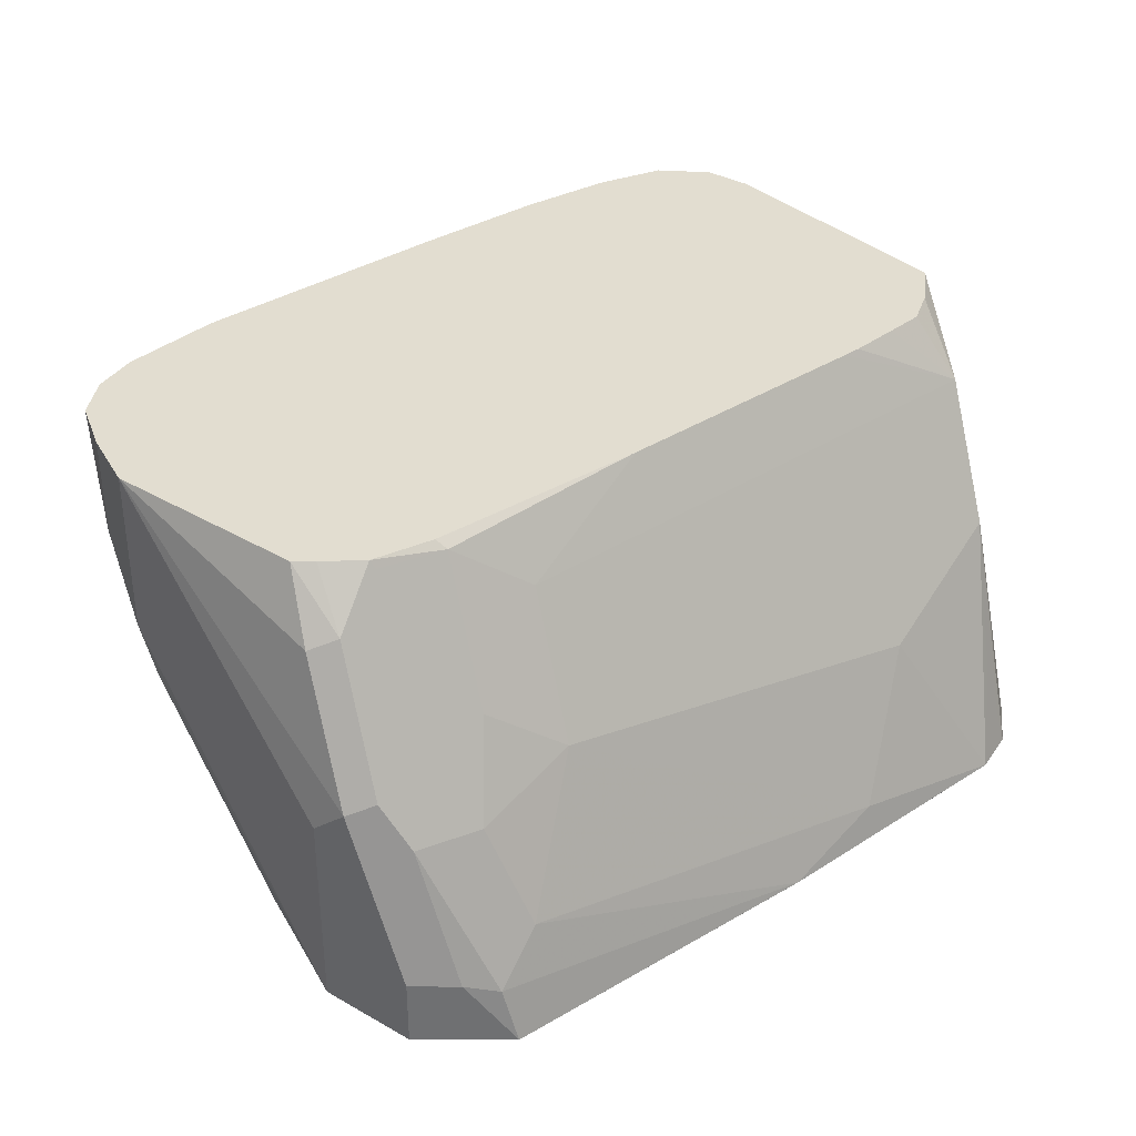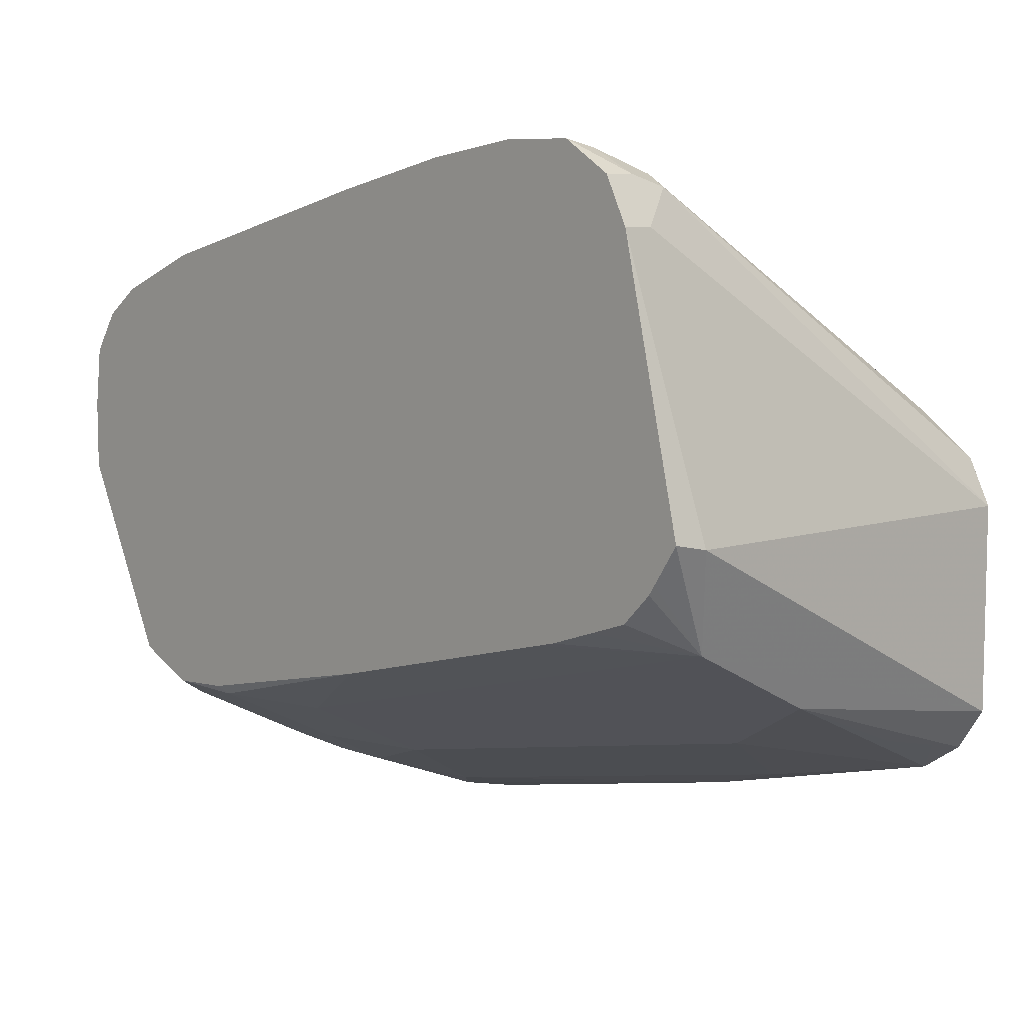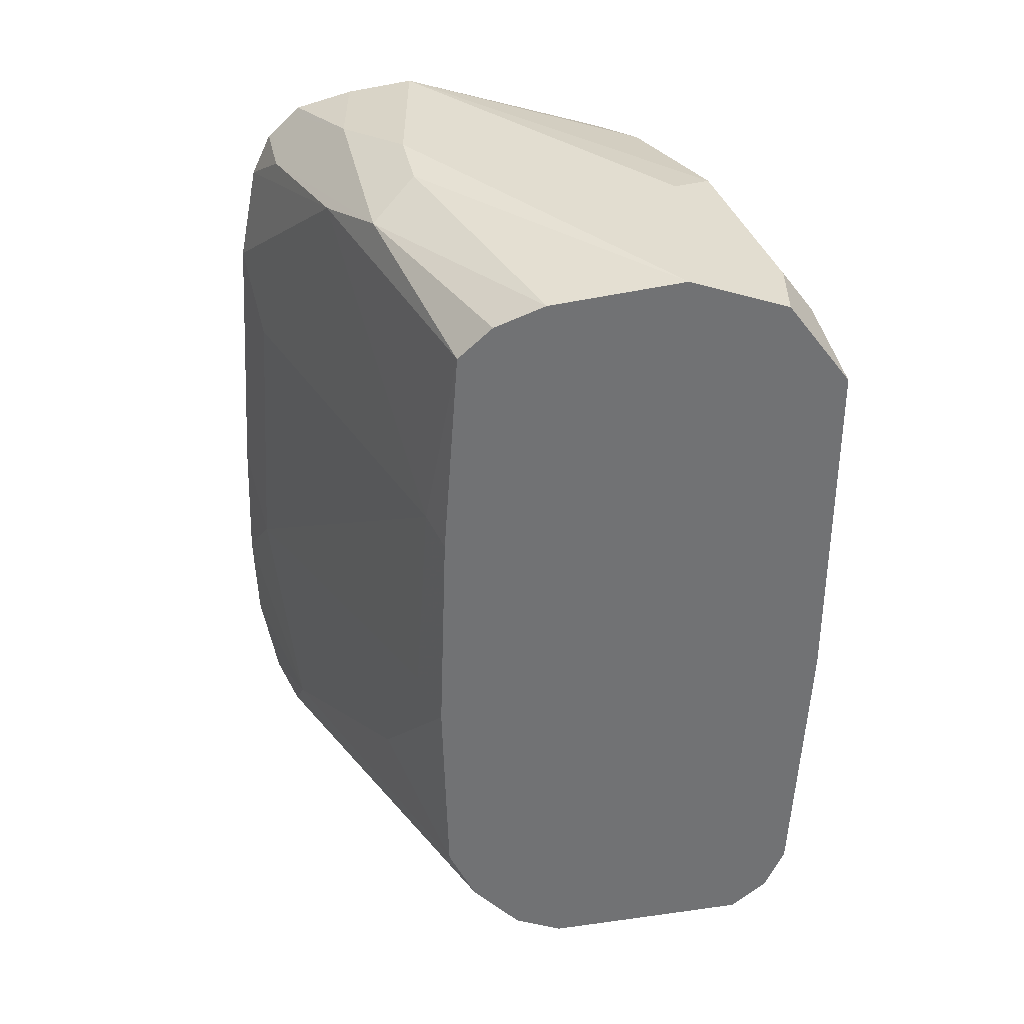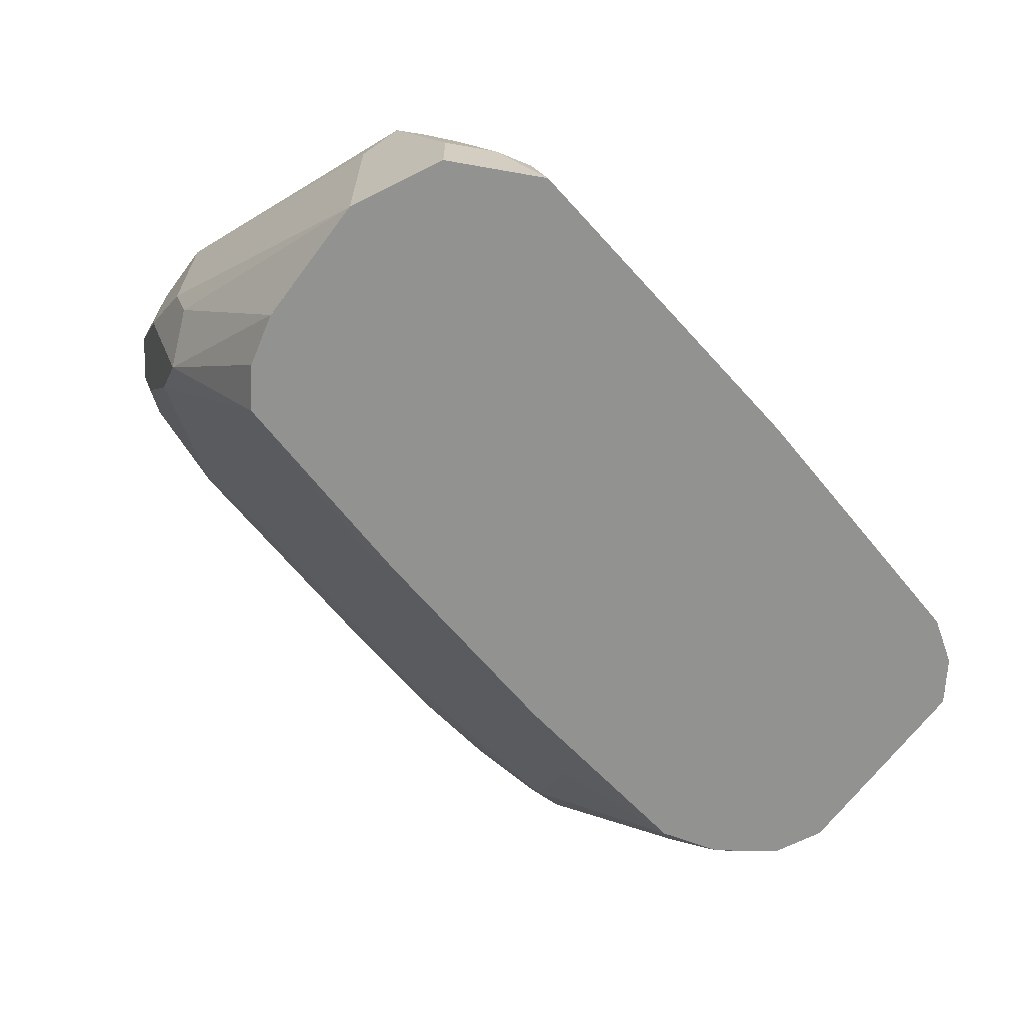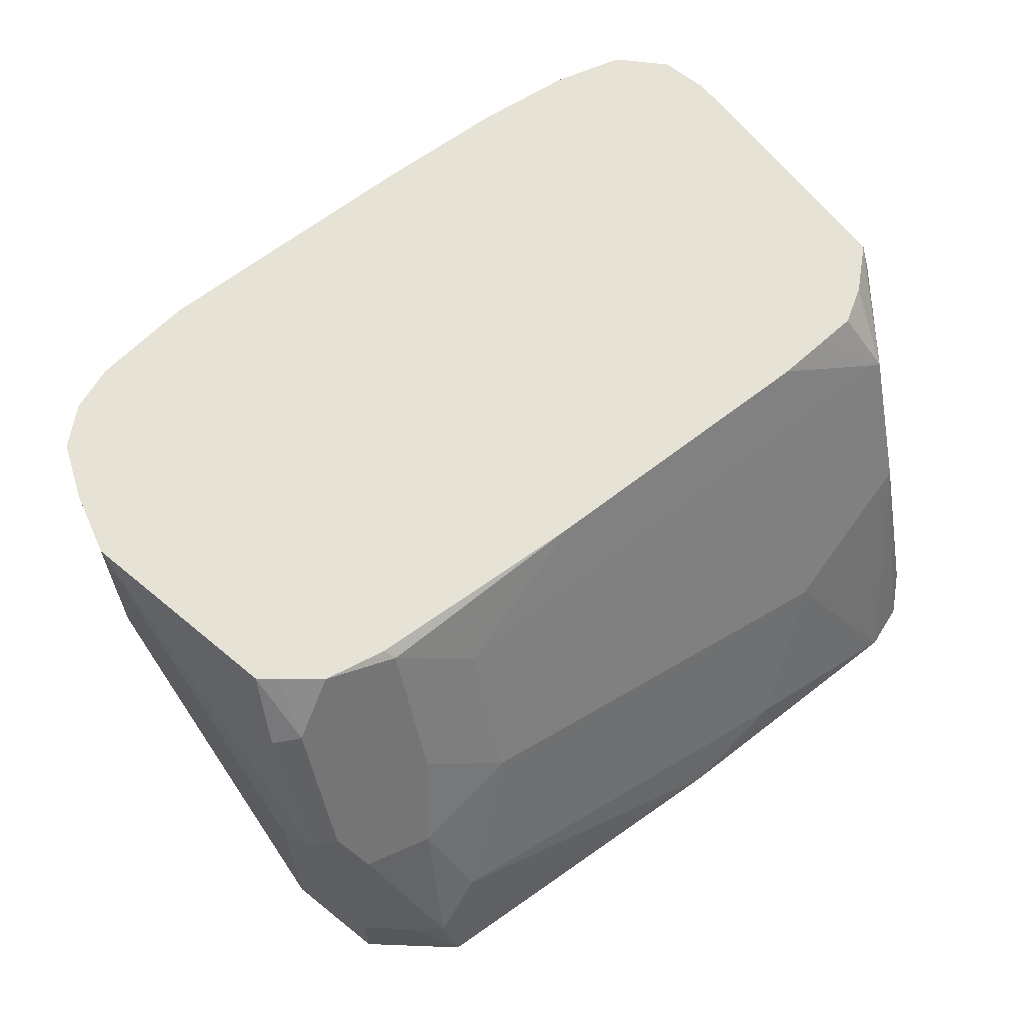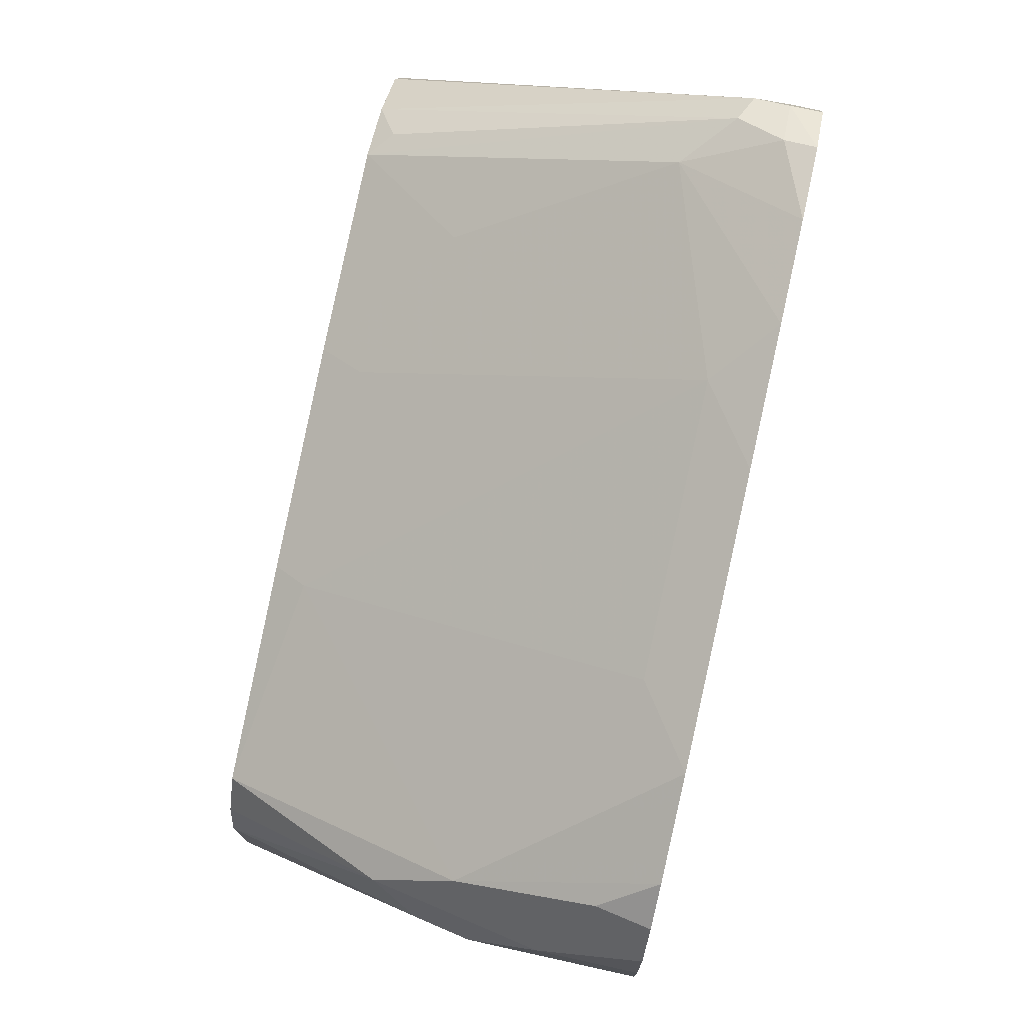
<metadata>
{"format":"obj","ext":"obj","renderer":"f3d","projection":"perspective","resolution":1024,"background":"white","views":[{"elev":35.1,"azim":-26.4,"up":"+Z"},{"elev":7.9,"azim":46.8,"up":"+Y"},{"elev":-55.5,"azim":-79.0,"up":"+Z"},{"elev":-66.2,"azim":-36.6,"up":"+Z"},{"elev":63.3,"azim":-24.3,"up":"+Z"},{"elev":75.7,"azim":-77.6,"up":"+Y"}]}
</metadata>
<code>
v 0.1353 -0.1943 0.4612
v 0.1072 -0.1985 0.4612
v 0.1562 -0.1944 0.4612
v 0.1573 -0.1966 0.4523
v 0.1508 -0.2098 0.4261
v 0.09175 -0.2098 0.4457
v 0.06928 -0.2069 0.4612
v 0.1704 -0.2032 0.4612
v 0.1704 -0.2032 0.4523
v 0.172 -0.2065 0.4425
v 0.1639 -0.2032 0.4392
v 0.1573 -0.2655 0.3343
v 0.1311 -0.2491 0.3671
v 0.0983 -0.2753 0.3343
v 0.09175 -0.2688 0.3474
v 0.02951 -0.2851 0.3441
v 0.01312 -0.2294 0.4457
v -0.009372 -0.2266 0.4612
v 0.177 -0.2163 0.4612
v 0.177 -0.2163 0.4523
v 0.1966 -0.295 0.3343
v 0.1901 -0.2819 0.3343
v 0.1745 -0.2704 0.3343
v 0.1639 -0.2622 0.3409
v 0.1745 -0.2704 0.3343
v 0.0983 -0.2753 0.3343
v 0.03444 -0.2901 0.3343
v -0.02751 -0.3068 0.3343
v -0.04588 -0.2688 0.4064
v -0.0375 -0.2378 0.4612
v 0.1948 -0.2932 0.4612
v 0.1966 -0.295 0.4523
v 0.1966 -0.3146 0.3343
v 0.1966 -0.295 0.3343
v -0.03537 -0.3186 0.3343
v -0.04916 -0.2851 0.3835
v -0.04588 -0.2491 0.4457
v -0.04896 -0.246 0.4612
v 0.1877 -0.3039 0.4612
v 0.1868 -0.3245 0.4425
v 0.1966 -0.354 0.3343
v 0.1966 -0.3539 0.3343
v -0.0393 -0.3343 0.3343
v -0.03933 -0.3343 0.3343
v -0.05572 -0.2983 0.3966
v -0.05899 -0.295 0.413
v -0.05572 -0.2786 0.4162
v -0.05572 -0.2589 0.4556
v -0.05006 -0.2476 0.4612
v 0.1859 -0.3066 0.4612
v 0.1475 -0.3638 0.3835
v 0.1868 -0.3441 0.4031
v 0.1774 -0.3151 0.4612
v 0.1662 -0.3188 0.4612
v 0.152 -0.3235 0.4612
v 0.1466 -0.3249 0.4612
v 0.069 -0.3443 0.4612
v 0.02951 -0.3638 0.4425
v 0.02951 -0.3835 0.4031
v 0.1888 -0.3658 0.3343
v -0.03933 -0.3539 0.3343
v -0.03933 -0.3736 0.3343
v -0.05899 -0.295 0.4612
v -0.05899 -0.2753 0.4326
v -0.03933 -0.3736 0.3343
v -0.05684 -0.2578 0.4612
v 0.1278 -0.3835 0.3441
v 0.177 -0.3736 0.3343
v 0.1835 -0.3605 0.3605
v 0.1868 -0.3638 0.3441
v 0.06793 -0.3446 0.4612
v 0.006568 -0.3605 0.4588
v 0.006568 -0.3802 0.4195
v 1.155e-05 -0.3933 0.3933
v 0.009846 -0.4031 0.3638
v 0.177 -0.3736 0.3343
v -0.03277 -0.3867 0.3343
v -0.05899 -0.2753 0.4612
v -0.03933 -0.3736 0.3933
v -0.0344 -0.3835 0.4031
v -0.0344 -0.3638 0.4425
v -0.03232 -0.351 0.4612
v 0.0983 -0.3933 0.3343
v 0.1179 -0.3884 0.3343
v 0.00419 -0.3581 0.4612
v -0.01428 -0.3593 0.4612
v -0.0131 -0.3605 0.4588
v -0.003267 -0.4097 0.3507
v -0.01966 -0.3933 0.3933
v -0.02621 -0.3998 0.3343
v -0.03277 -0.3867 0.3933
v -0.02621 -0.3867 0.4064
v -0.02621 -0.3671 0.4457
v -0.02636 -0.354 0.4612
v 0.0983 -0.3933 0.3343
v 0.0984 -0.3933 0.3343
v 8.662e-05 -0.4129 0.3343
v -0.0131 -0.4064 0.354
v 1.155e-05 -0.4129 0.3343
v -0.02621 -0.3998 0.354
v 1.155e-05 -0.4129 0.3343
f 46 63 78
f 45 62 46
f 46 64 47
f 46 62 65
f 46 65 79
f 46 79 63
f 47 64 48
f 48 64 66
f 46 78 64
f 52 68 69
f 51 67 68
f 51 68 52
f 51 59 67
f 52 69 70
f 52 70 60
f 57 71 72
f 57 72 58
f 59 73 74
f 58 72 59
f 59 72 73
f 48 66 49
f 45 61 62
f 40 50 53
f 43 61 44
f 35 43 44
f 35 44 36
f 59 74 75
f 36 44 45
f 36 45 46
f 36 46 47
f 36 47 48
f 36 48 37
f 37 48 49
f 37 49 38
f 44 61 45
f 39 50 40
f 40 52 41
f 40 53 54
f 40 54 55
f 40 55 56
f 40 56 57
f 40 57 58
f 40 58 59
f 40 59 51
f 41 60 42
f 41 52 60
f 40 51 52
f 59 75 67
f 80 92 81
f 60 68 76
f 81 93 82
f 82 93 94
f 83 95 96
f 83 96 84
f 83 88 97
f 83 97 95
f 86 94 93
f 86 93 87
f 87 93 92
f 87 92 89
f 88 89 98
f 88 98 99
f 88 99 97
f 89 92 91
f 89 91 100
f 89 100 98
f 90 101 99
f 90 99 98
f 90 98 100
f 32 40 41
f 97 99 101
f 81 92 93
f 60 70 68
f 80 91 92
f 77 100 91
f 62 77 65
f 63 79 80
f 63 80 81
f 63 81 82
f 64 78 66
f 65 77 91
f 65 91 79
f 67 83 84
f 67 84 68
f 67 75 83
f 68 84 76
f 68 70 69
f 72 74 73
f 72 85 86
f 72 86 87
f 72 87 89
f 72 89 74
f 74 88 75
f 74 89 88
f 75 88 83
f 77 90 100
f 79 91 80
f 31 40 32
f 71 85 72
f 30 37 38
f 1 4 5
f 1 5 2
f 2 6 7
f 2 5 6
f 3 8 9
f 3 9 4
f 4 9 10
f 4 10 11
f 4 11 5
f 5 11 12
f 5 12 13
f 5 13 6
f 6 13 14
f 6 14 15
f 6 15 16
f 6 16 17
f 6 17 18
f 6 18 7
f 8 19 20
f 8 20 9
f 9 20 10
f 1 3 4
f 10 20 21
f 1 8 3
f 1 31 19
f 31 39 40
f 1 2 7
f 1 7 18
f 1 18 30
f 1 30 38
f 1 38 49
f 1 49 66
f 1 66 78
f 1 78 63
f 1 63 82
f 1 82 94
f 1 94 86
f 1 86 85
f 1 85 71
f 1 71 57
f 1 57 56
f 1 56 55
f 1 55 54
f 1 53 50
f 1 50 39
f 1 39 31
f 1 19 8
f 10 21 22
f 1 54 53
f 10 23 11
f 14 27 16
f 14 16 15
f 16 27 28
f 16 28 29
f 16 29 17
f 17 29 18
f 18 29 30
f 19 31 32
f 19 32 21
f 19 21 20
f 21 41 42
f 21 42 33
f 21 33 34
f 21 34 22
f 22 25 23
f 23 25 24
f 28 35 36
f 28 36 29
f 29 36 37
f 29 37 30
f 10 22 23
f 14 26 27
f 12 14 13
f 21 32 41
f 12 27 26
f 11 24 12
f 11 23 24
f 12 26 14
f 12 24 25
f 12 25 22
f 12 22 34
f 12 34 33
f 12 42 60
f 12 60 76
f 12 76 84
f 12 84 96
f 12 33 42
f 12 95 97
f 12 97 101
f 12 101 90
f 12 90 77
f 12 77 62
f 12 62 61
f 12 61 43
f 12 96 95
f 12 43 35
f 12 28 27
f 12 35 28

</code>
